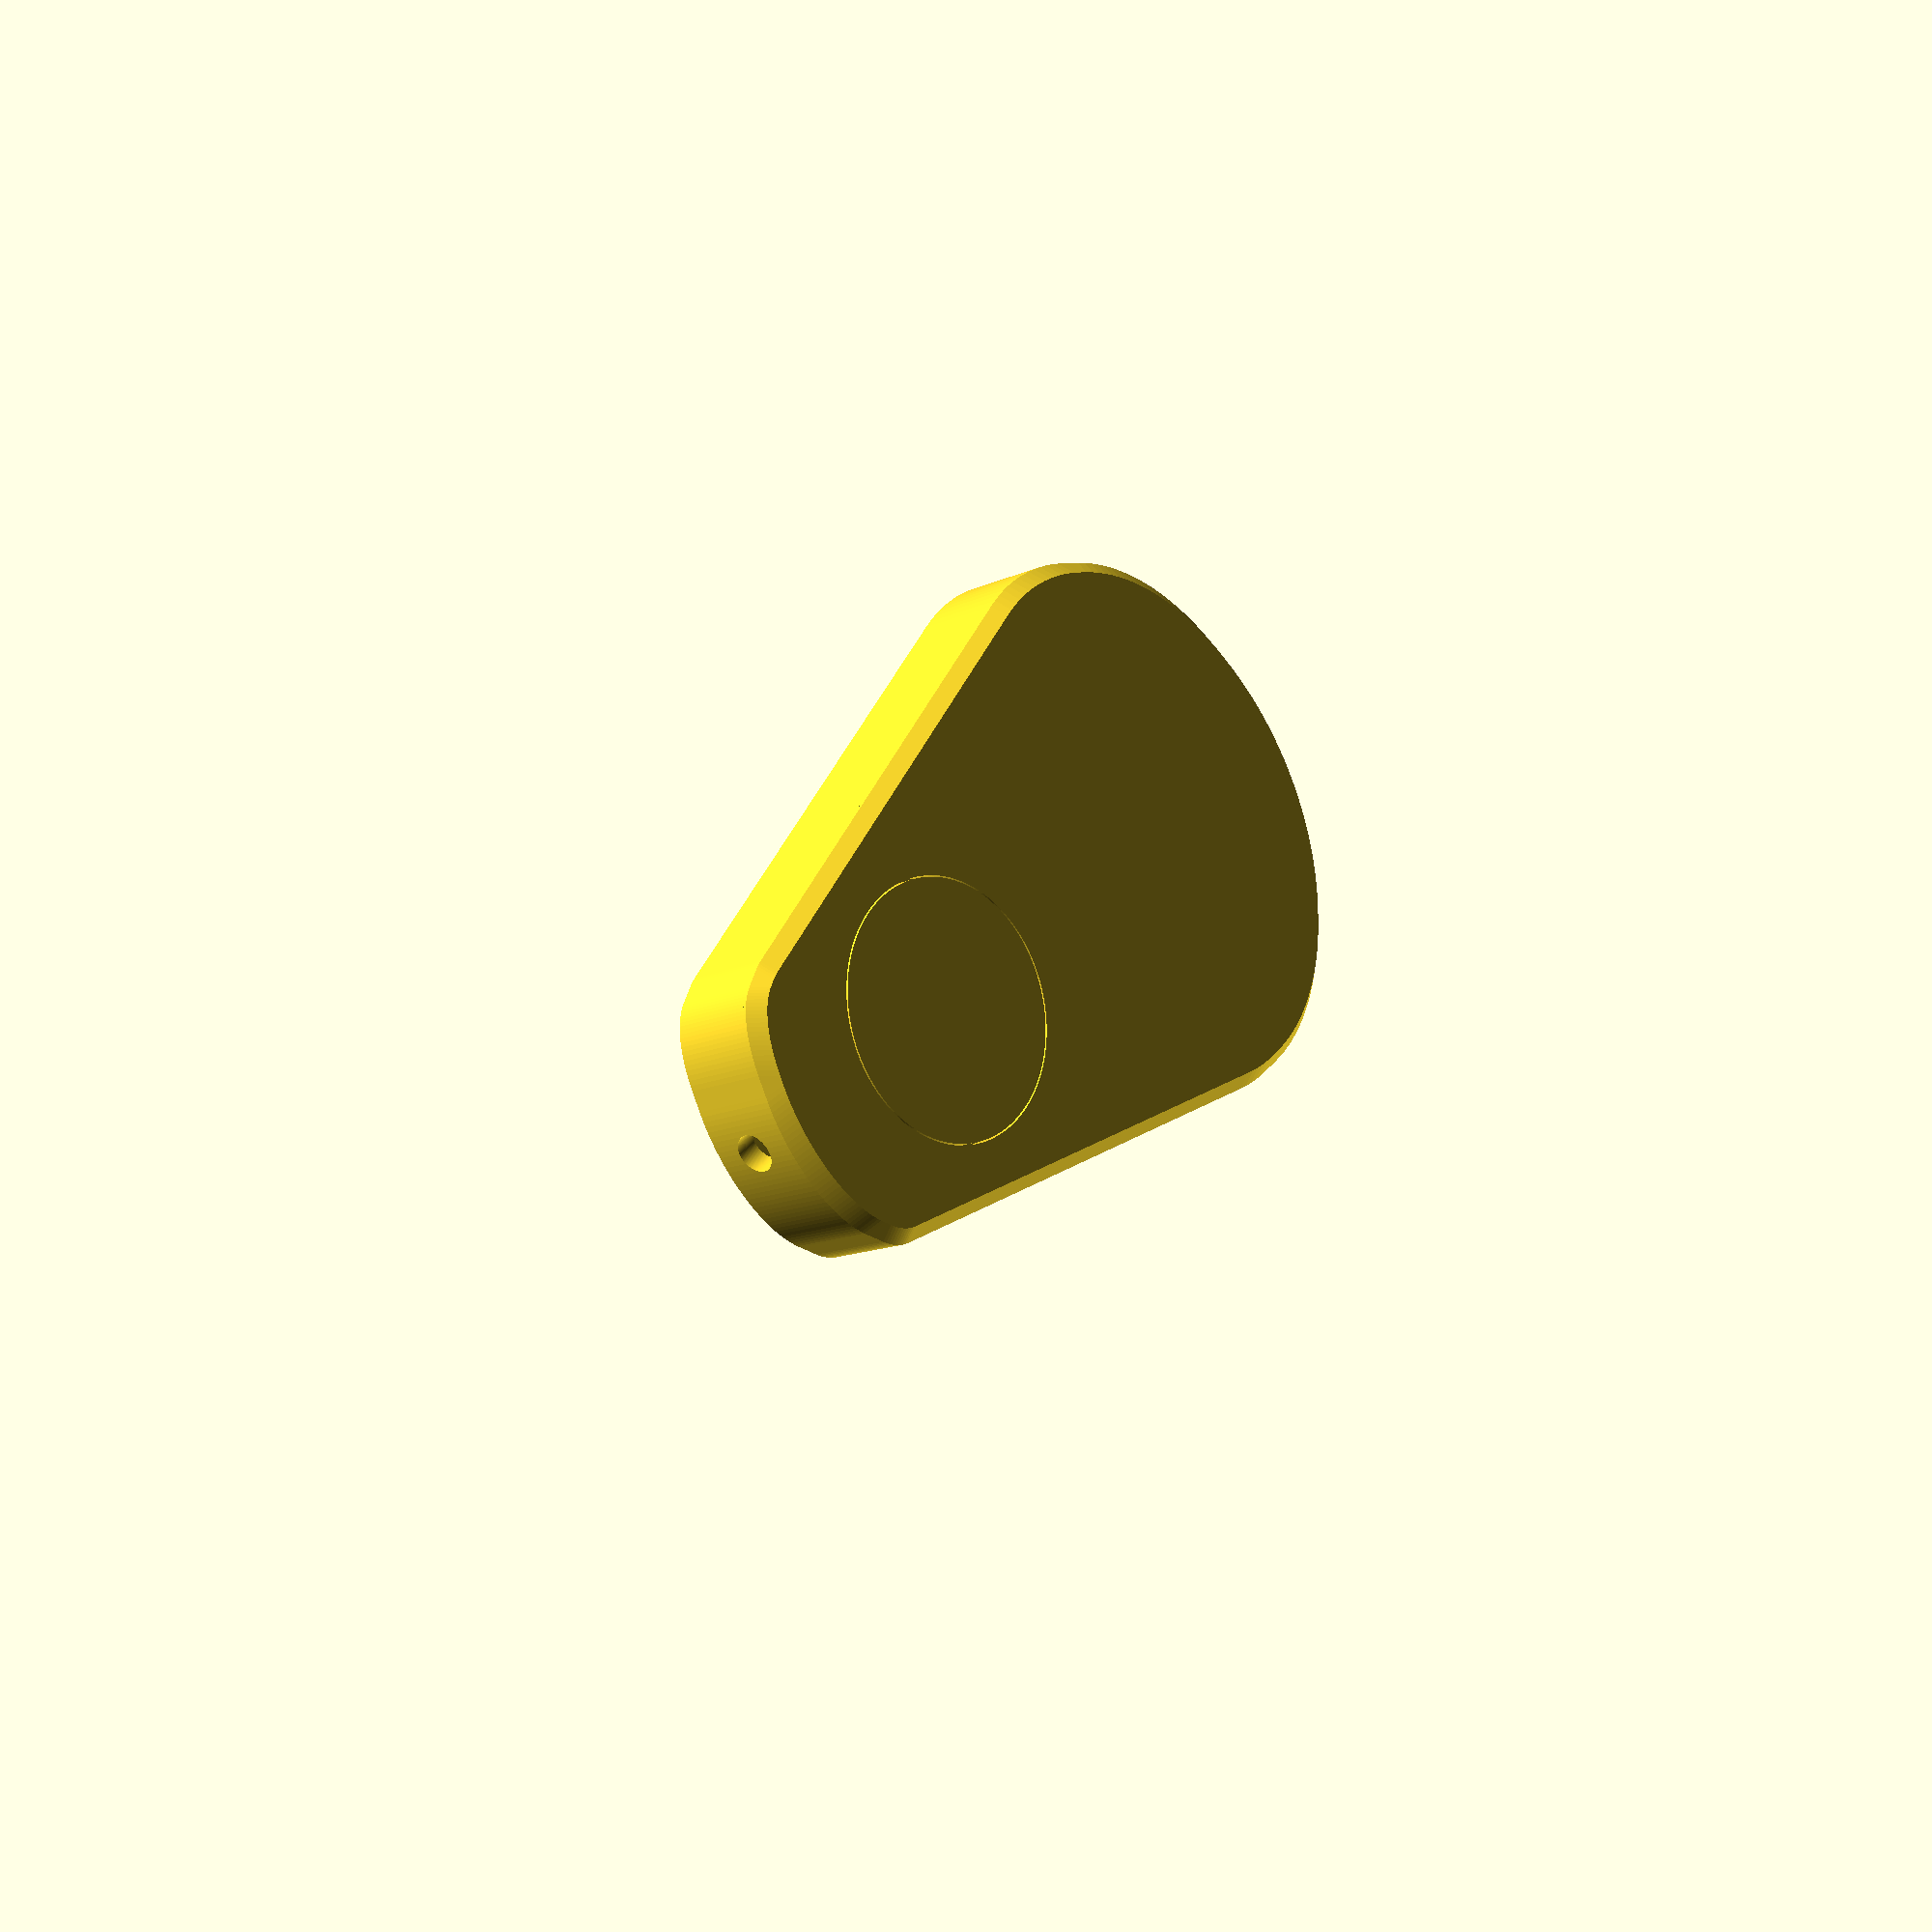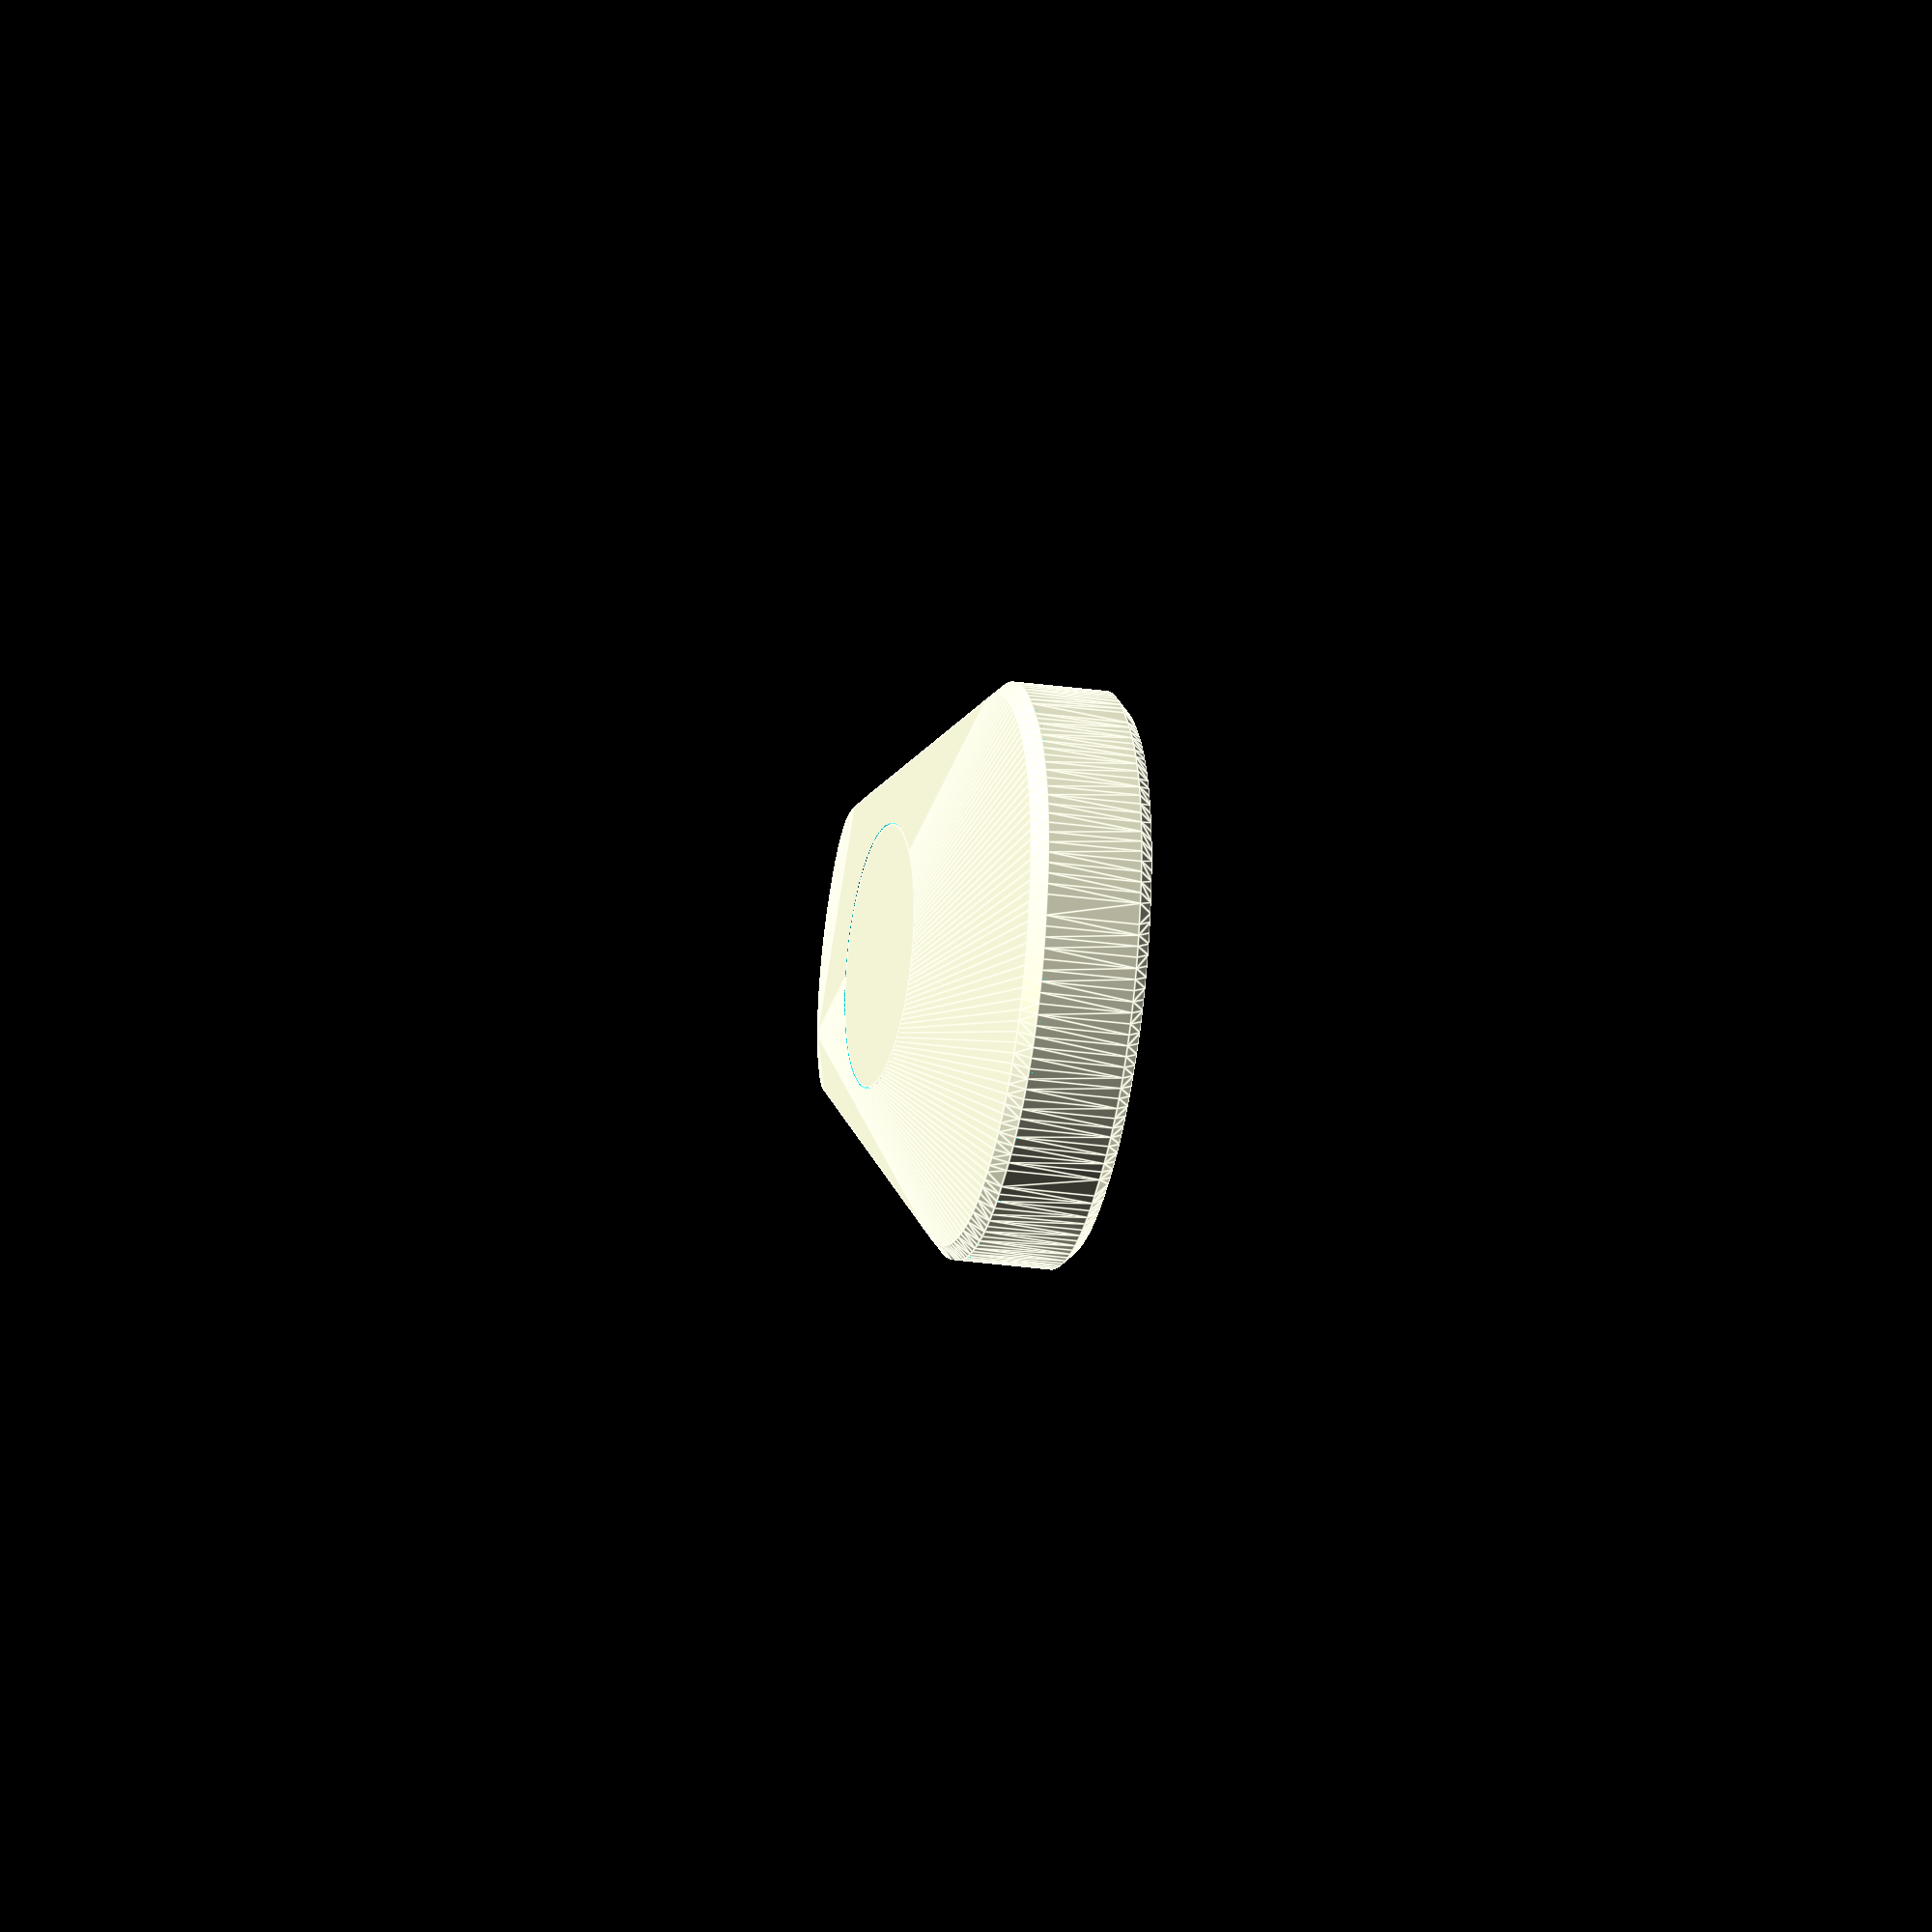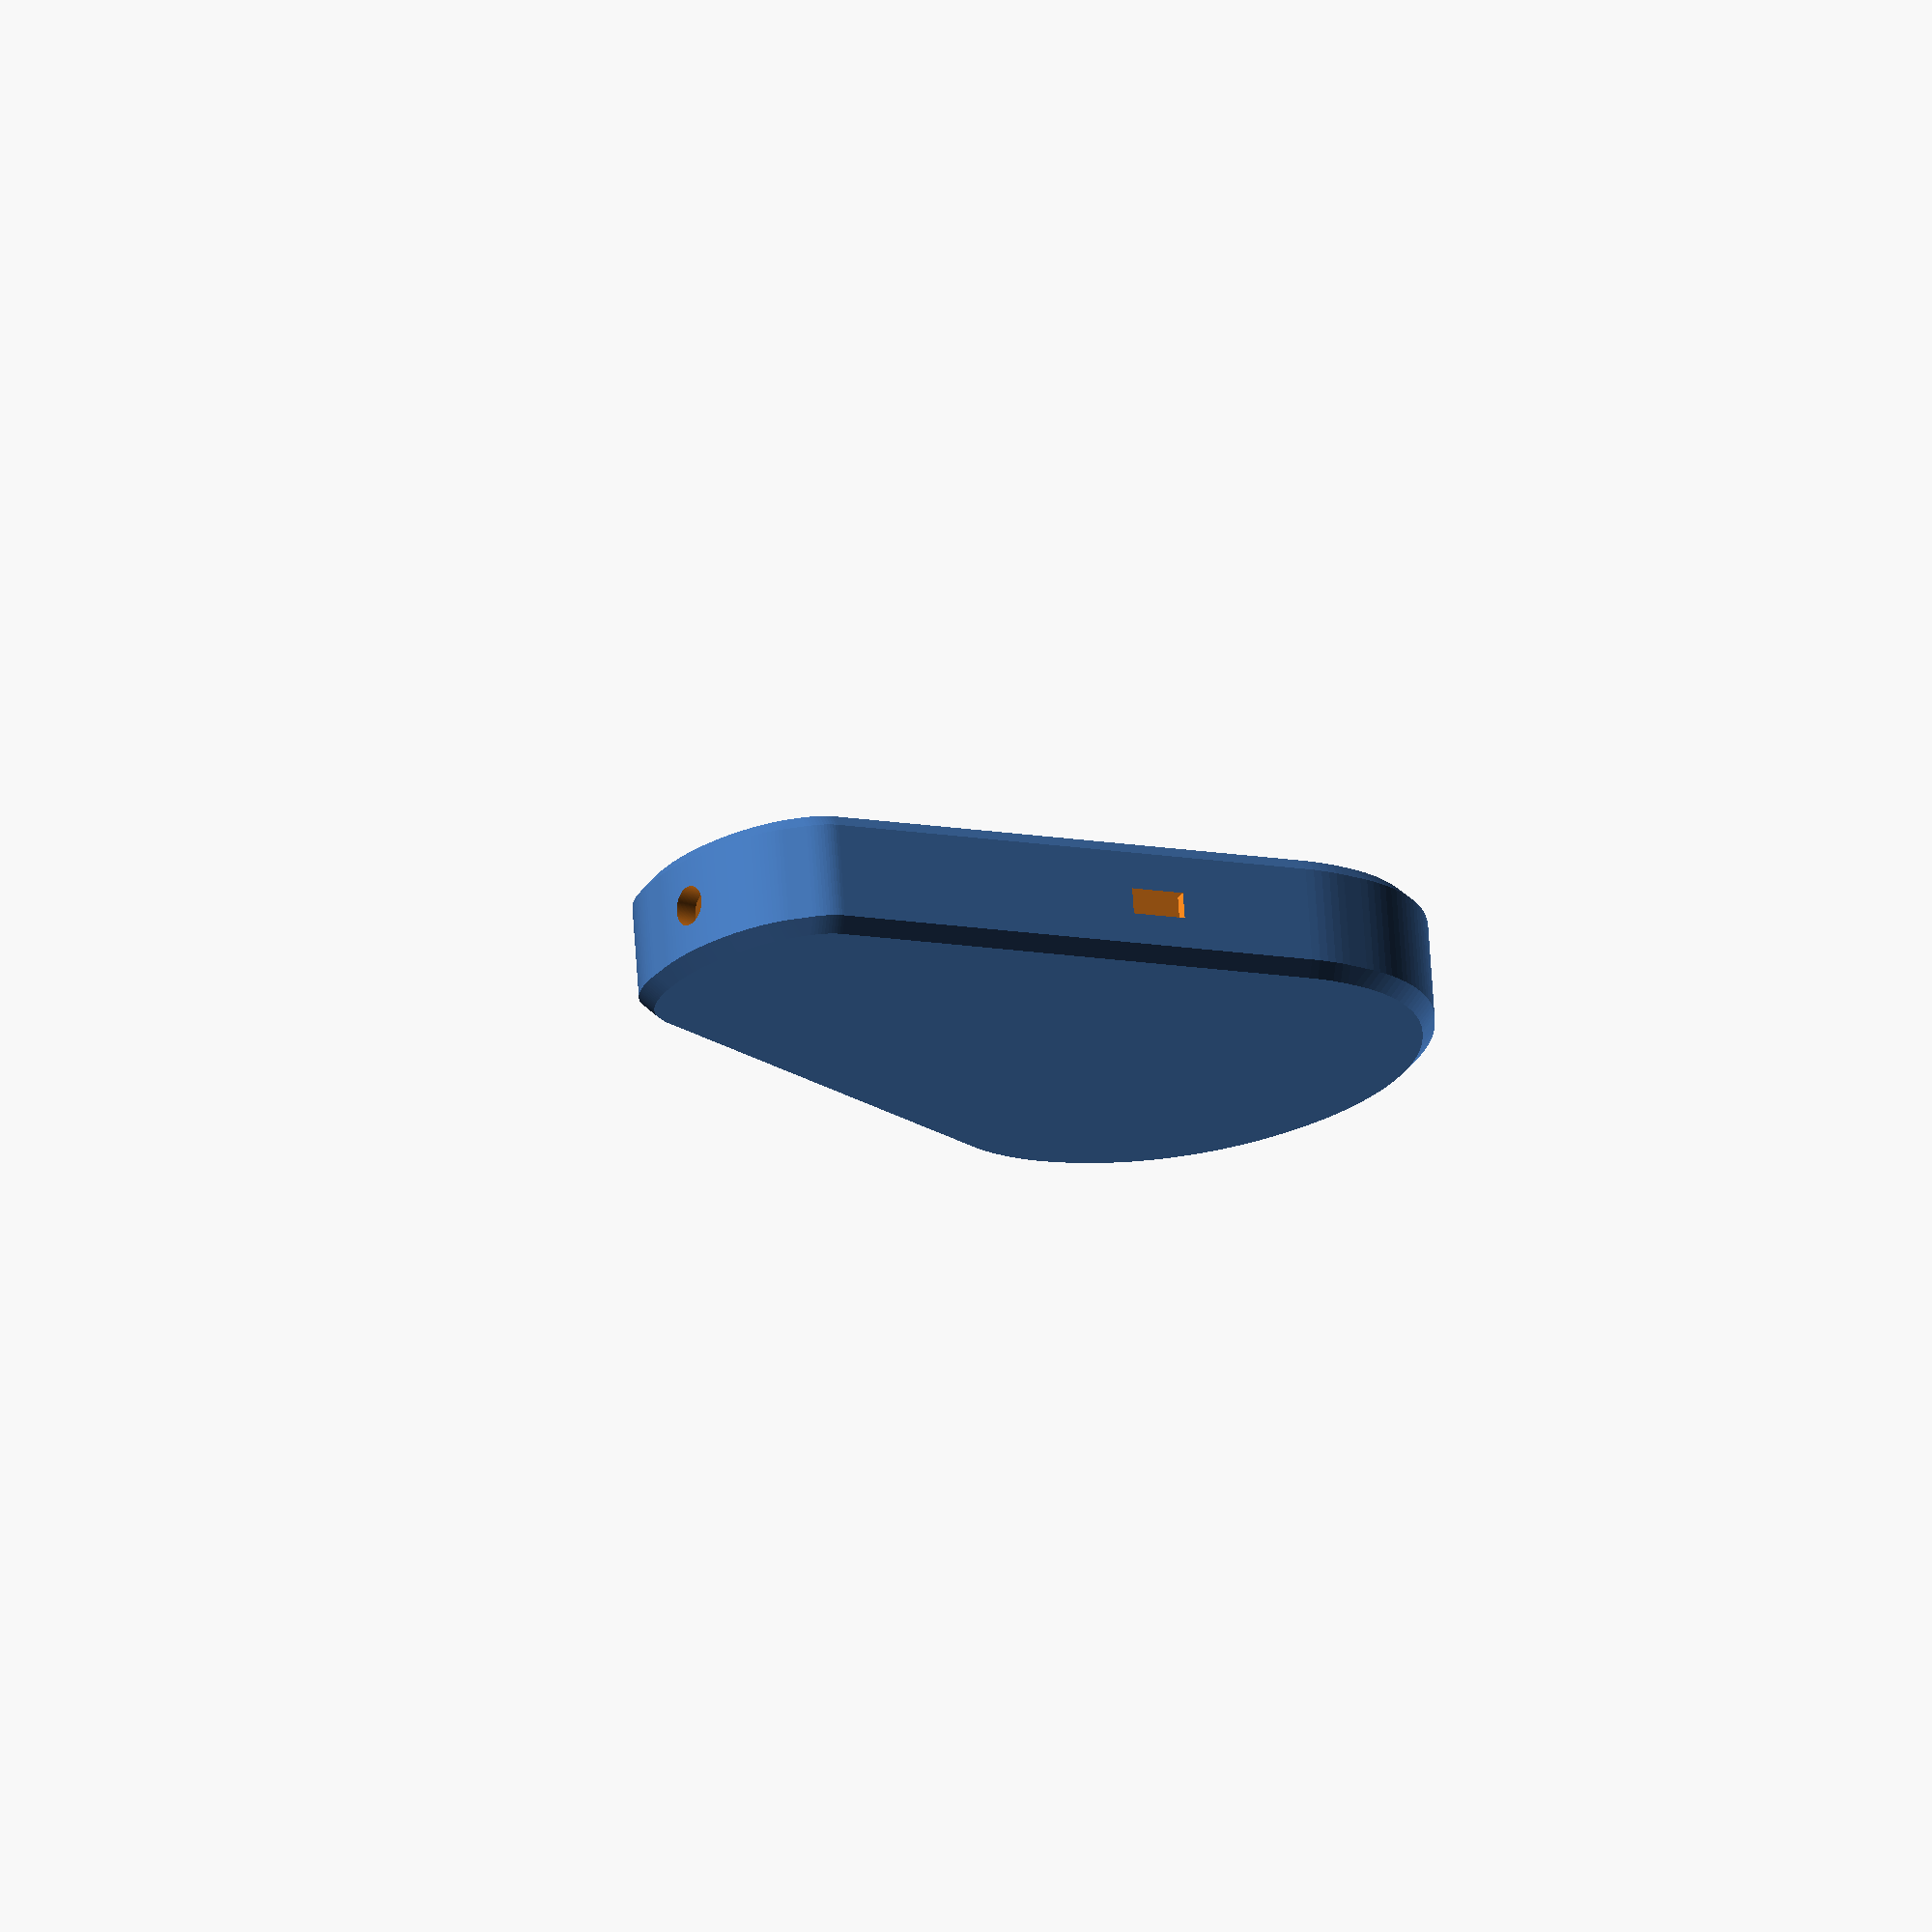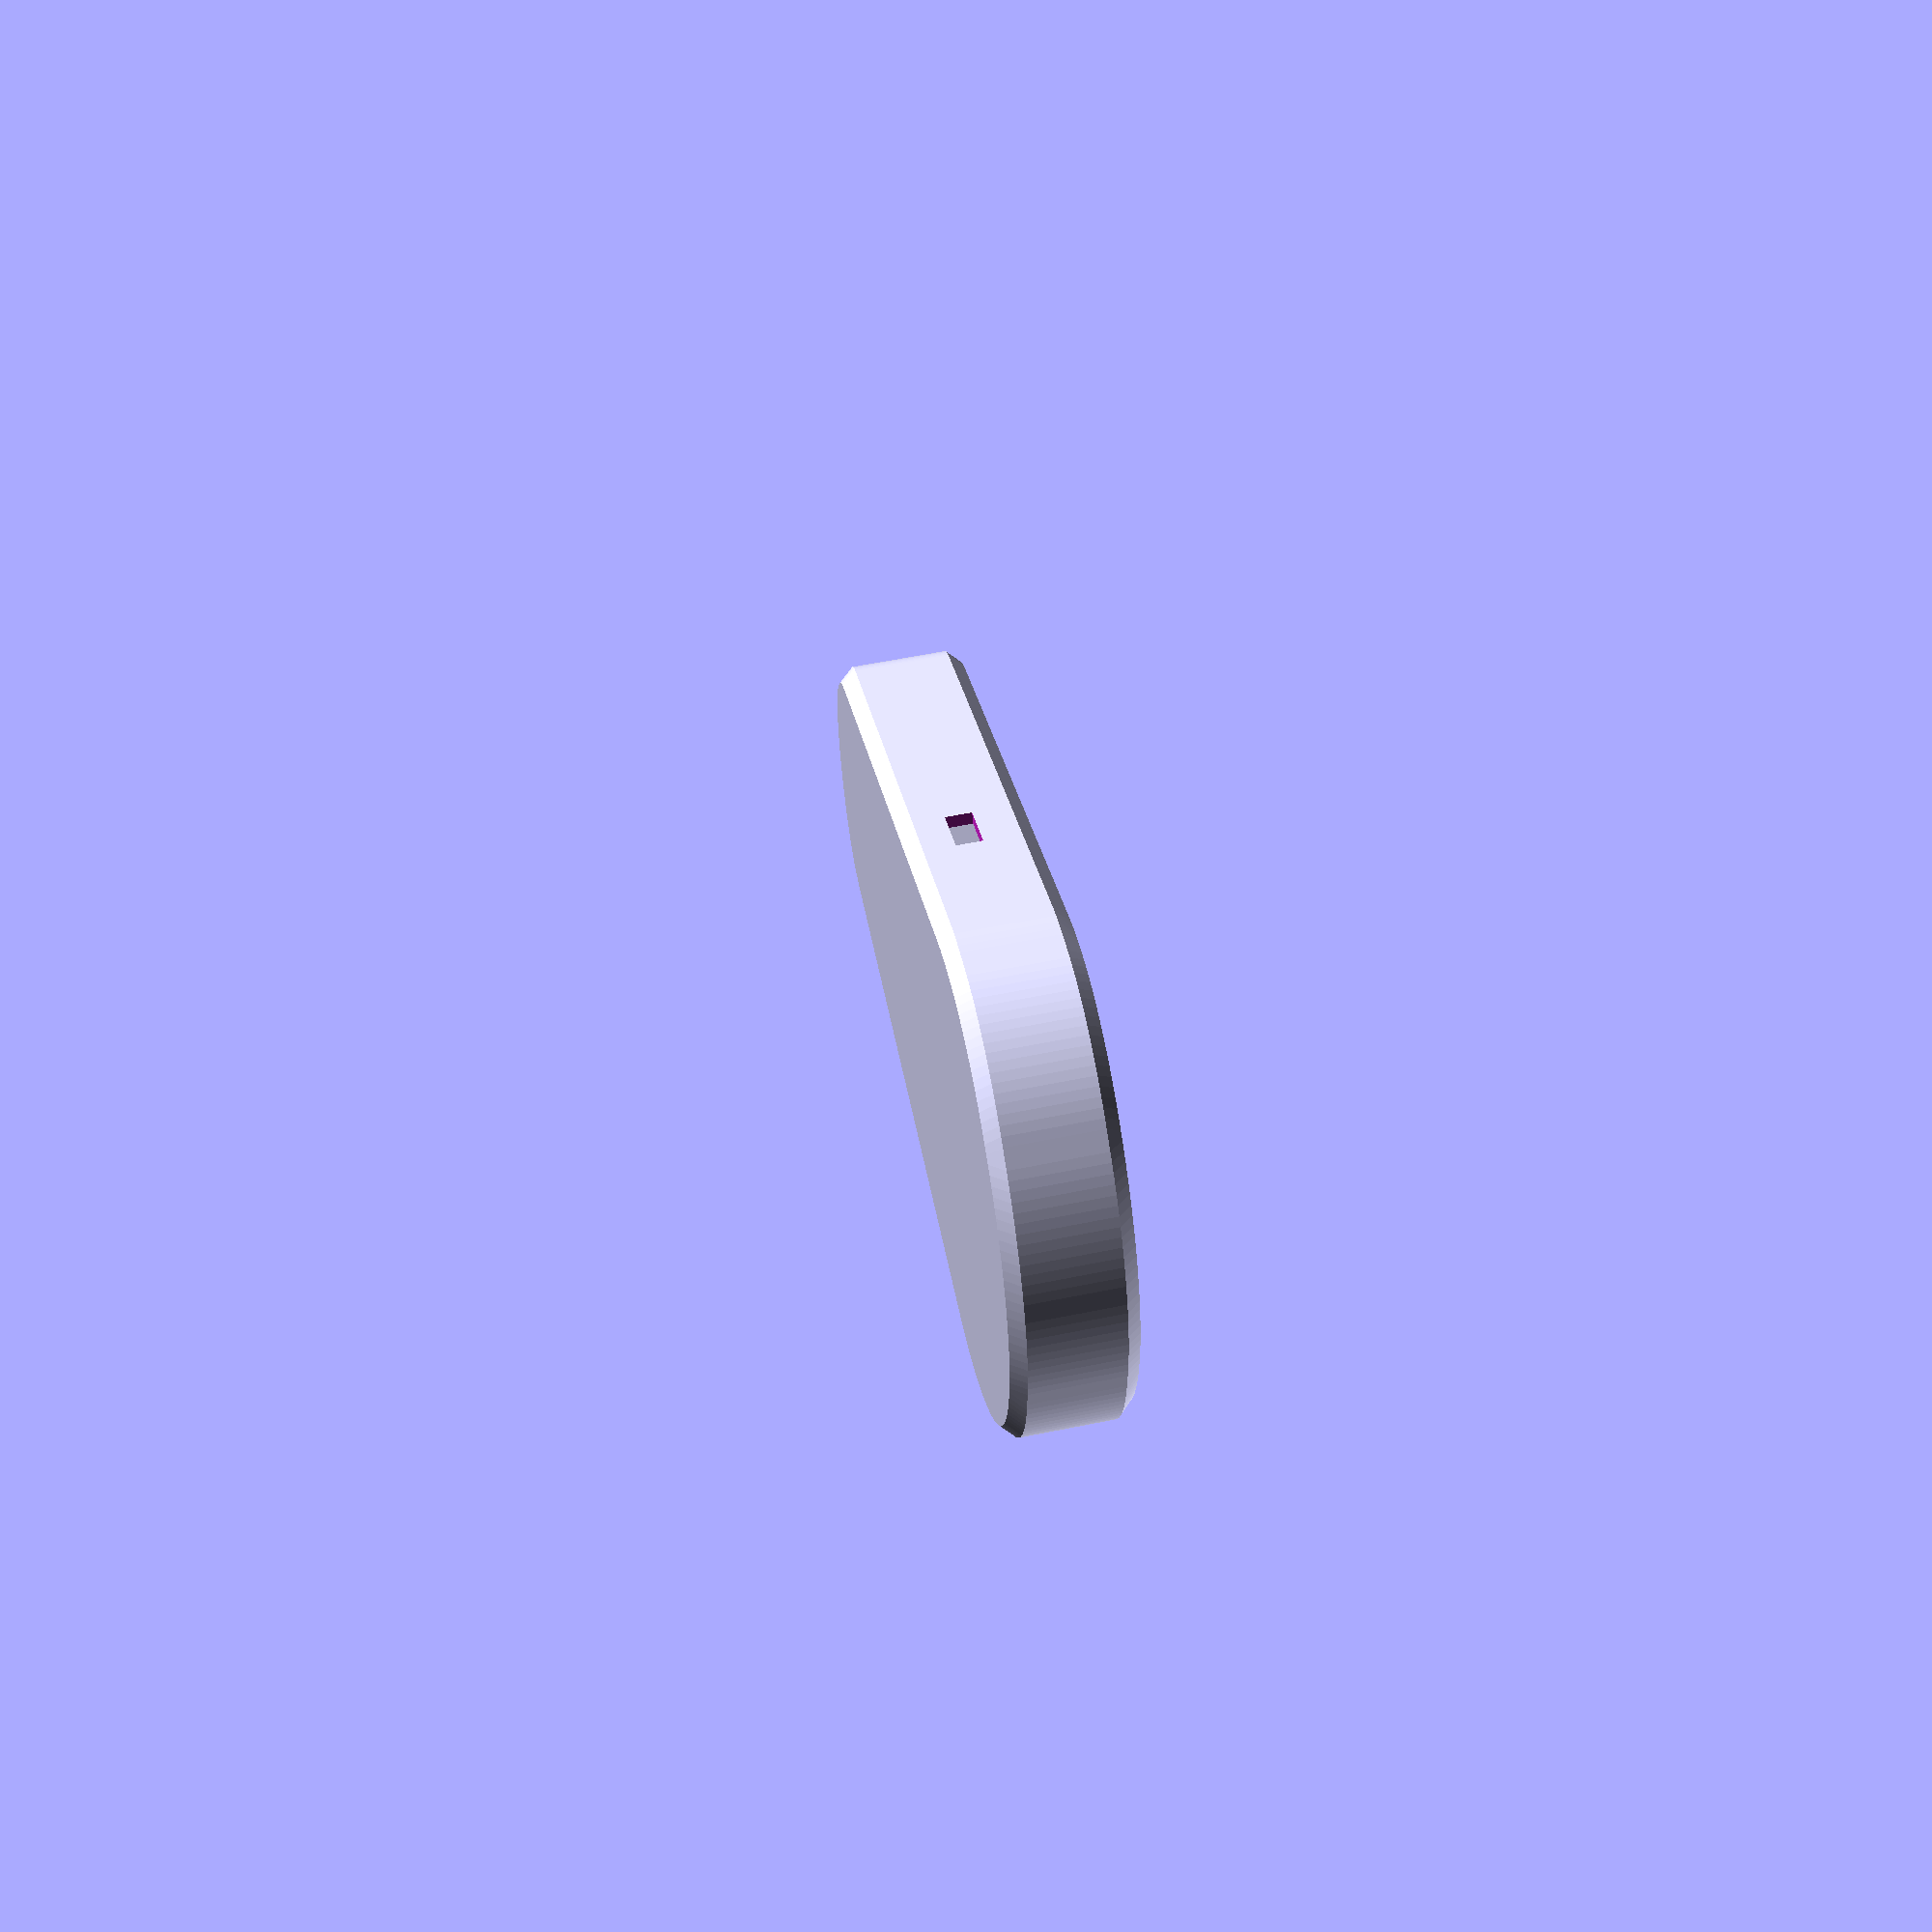
<openscad>
/**
 * Canon IR remote case v2.0.
 * Based on the design by Ted Lin (http://www.thingiverse.com/thing:9914).
 *
 * Author: Danilo Bargen (http://www.thingiverse.com/dbrgn)
 * License: CC BY-SA
 */


// VARIABLES

// Inner height of case (cutout).
CASE_H = 6.7;

// Height of ATtiny holder
ATT_H = 1.2;

// Height of button holder
BTN_H = 3.5;

// Increase this to get "rounder" curves.
// This will increase compilation time.
RES = 150;


// MAIN

// Uncomment the parts you want to hide.
part_top();
part_bottom();
part_button();


// PARTS

module part_top() {
	// Main parts
	difference() {
		casing();
		cutouts();
		halving(-1);
	}
	// Small inner ring
	translate([0,0,0.5]) intersection() {
		translate([0,20,2.8])
			cube([100,100,1], center=true);
		difference() {
			scale([0.98,0.98,1]) case_base(CASE_H - 1);
			scale([0.95,0.95,1]) case_base(CASE_H - 1);
		}
	}
}

module part_bottom() {
	difference() {
		casing();
		cutouts();
		halving(1);
	}
	battery_holder_cr1220([0,-3,0]);
	attiny([0,15.5,0]);
	button([0,28,0]);
	slider_support();
}

module part_button() {
	translate([0,28,2.35]) union() {
		cylinder(h=2.35, r=9.88, $fn=RES);
		cylinder(h=1, r=11.3, $fn=RES);
	}
	translate([0,28,0]) cylinder(h=2.7, r=2.4, $fn=RES);
}

// Plane to remove top/bottom half of the model
// Use a "side" value of -1 for the lower half,
// and 1 for the upper half.
module halving(side) {
	translate([0,0,side*10+(CASE_H/2)])
		cube([100,100,20], center=true);
}


// MODULES

// The basic shape of the remote.
module case_base(h)
{
	linear_extrude(height=h, center=true) hull()
	{
		translate([0,40]) scale([1,0.5]) circle(10, $fn=RES);
		scale([1,0.8]) circle(20, $fn=RES);
	}
}

// Add rounded edges to the case.
module casing() {
	minkowski() {
		case_base(CASE_H - 1);
		sphere(2);
	}
}

// Cutouts
module cutouts() {
	slider_rot = asin(10/40);
	slider_x = 16.74;
	slider_y = 40 - cos(slider_rot)*25;

	union() {
		// LED Hole
		translate([0,47.5,0]) rotate([90,0,0]) {
			cylinder(h=3, r=1.5, $fn=RES);
		}

		// Inside
		case_base(CASE_H);

		// Top button
		translate([0,28,2]) cylinder(h=3, r=10, $fn=RES);

		// Slider button
		translate([-slider_x,slider_y,0]) rotate([0,-90,-slider_rot])
		union() {
			cube([4.7,8.2,1], center=true);
			translate([-0.25,0,1]) cube([2,4.2,2], center=true);
		}
	}
}

// Battery holder for CR2032
module battery_holder_cr2032(transl) {
	height = 5;
	translate(transl)
	difference() {
		// Outer ring
		cylinder(h=height, r=12.05, center=true, $fn=RES);

		// Inner ring
		cylinder(h=height, r=11.05, center=true, $fn=RES);

		// Room for + connector
		translate([0,-3.85,-height/2]) cube([13.25,7.7,height]);

		// Room for - connector
		translate([-12.05,-1,-height/2]) cube([12.05,2,2]);
	}
}

// Battery holder for CR1220
module battery_holder_cr1220(transl) {
	height = 4.4+1.2;
	translate(transl)
	difference() {
		// Outer ring
		cylinder(h=height, r=8.5, center=true, $fn=RES);

		// Inner ring
		cylinder(h=height, r=7.5, center=true, $fn=RES);

		// Room for + connector
		translate([0,-2.5,-height/2]) cube([13.25,5,height]);

		// Room for - connector
		translate([-12.05,-1,-height/2]) cube([12.05,2,2]);
	}
}

// ATtiny13A
module attiny(transl) {
	translate(transl)
	translate([0,0,-CASE_H/2+ATT_H/2])
	difference() {
		cube([7,10,ATT_H], center=true);
		hull() {
			cube([5,8.5,ATT_H], center=true);
			translate([0,0,ATT_H/2]) {
				cube([6,9,0.1], center=true);
			}
		}
	}
}

// Button
module button(transl) {
	translate(transl)
	translate([0,0,-CASE_H/2+BTN_H/2])
	union() {
		// Main sides
		difference() {
			cube([7,7,BTN_H], center=true);
			cube([8,6,BTN_H], center=true);
		}
		// Top bars
		translate([0,0,BTN_H/2+0.25]) difference() {
			cube([7,7,0.5], center=true);
			cube([7,5.5,0.5], center=true);
		}
		// Support
		translate([0,-4.5,-BTN_H/2+0.5])
			cube([7,2,1], center=true);
		translate([0,4.5,-BTN_H/2+0.5])
			cube([7,2,1], center=true);
	}
}

// Support platform for slider button
module slider_support() {
	slider_rot = asin(10/40);
	rotate([0,0,-slider_rot])
		translate([-18,11.1,-2.84])
			cube([3.5,8.2,1], center=true);
}

</openscad>
<views>
elev=13.3 azim=230.4 roll=316.8 proj=p view=wireframe
elev=201.7 azim=113.3 roll=105.2 proj=o view=edges
elev=290.2 azim=50.9 roll=176.1 proj=o view=wireframe
elev=123.5 azim=280.6 roll=282.1 proj=p view=wireframe
</views>
